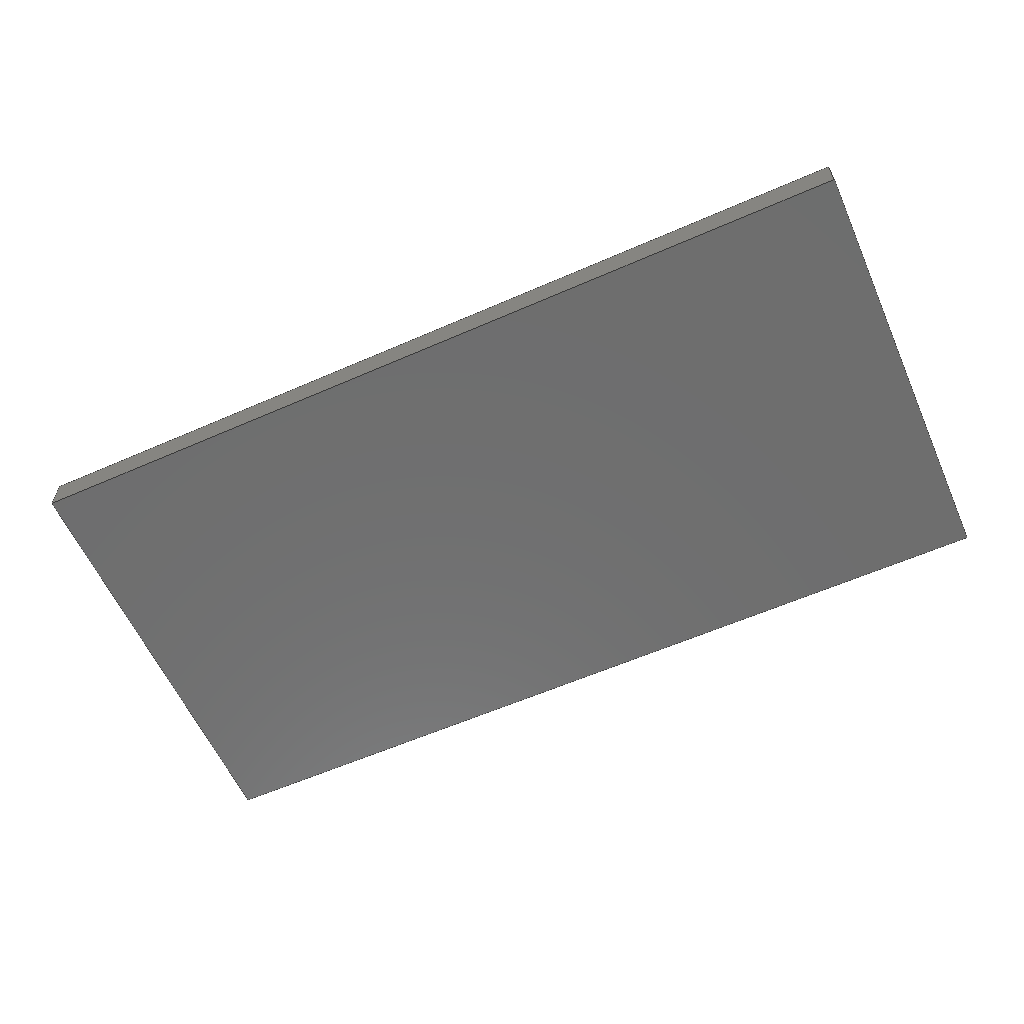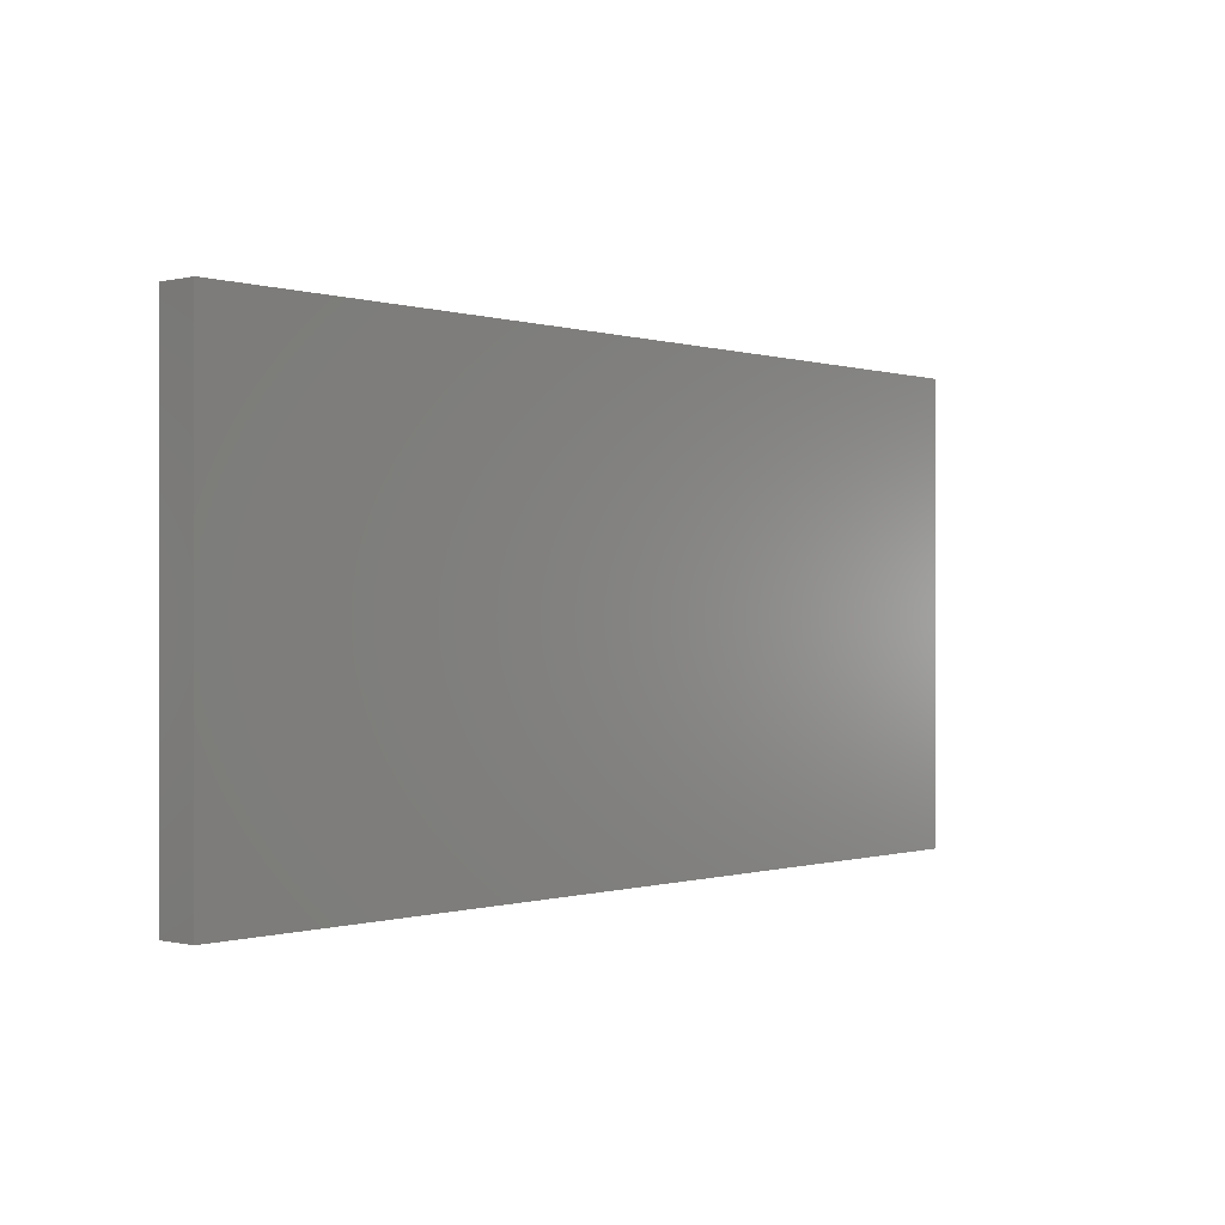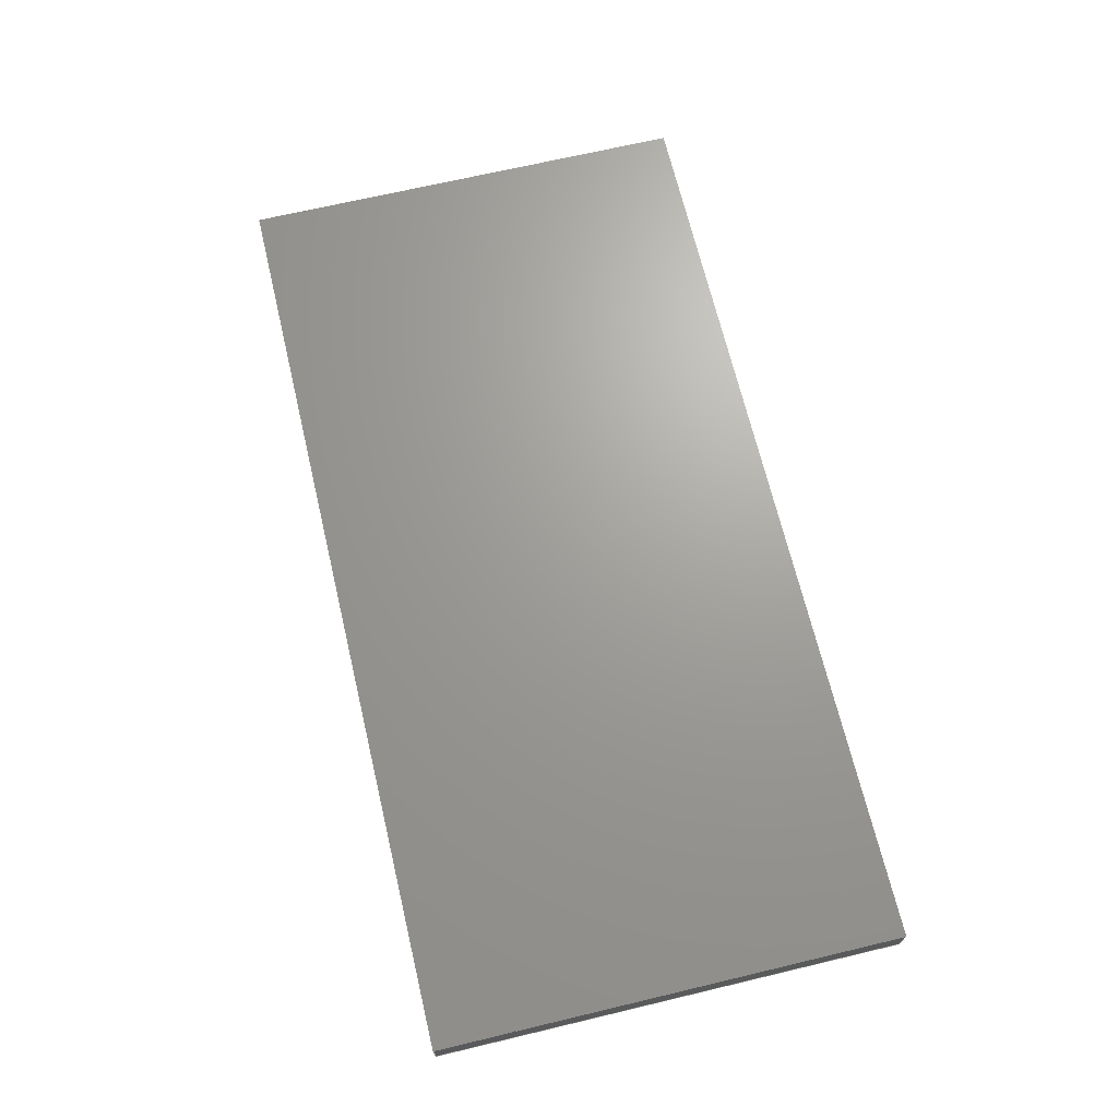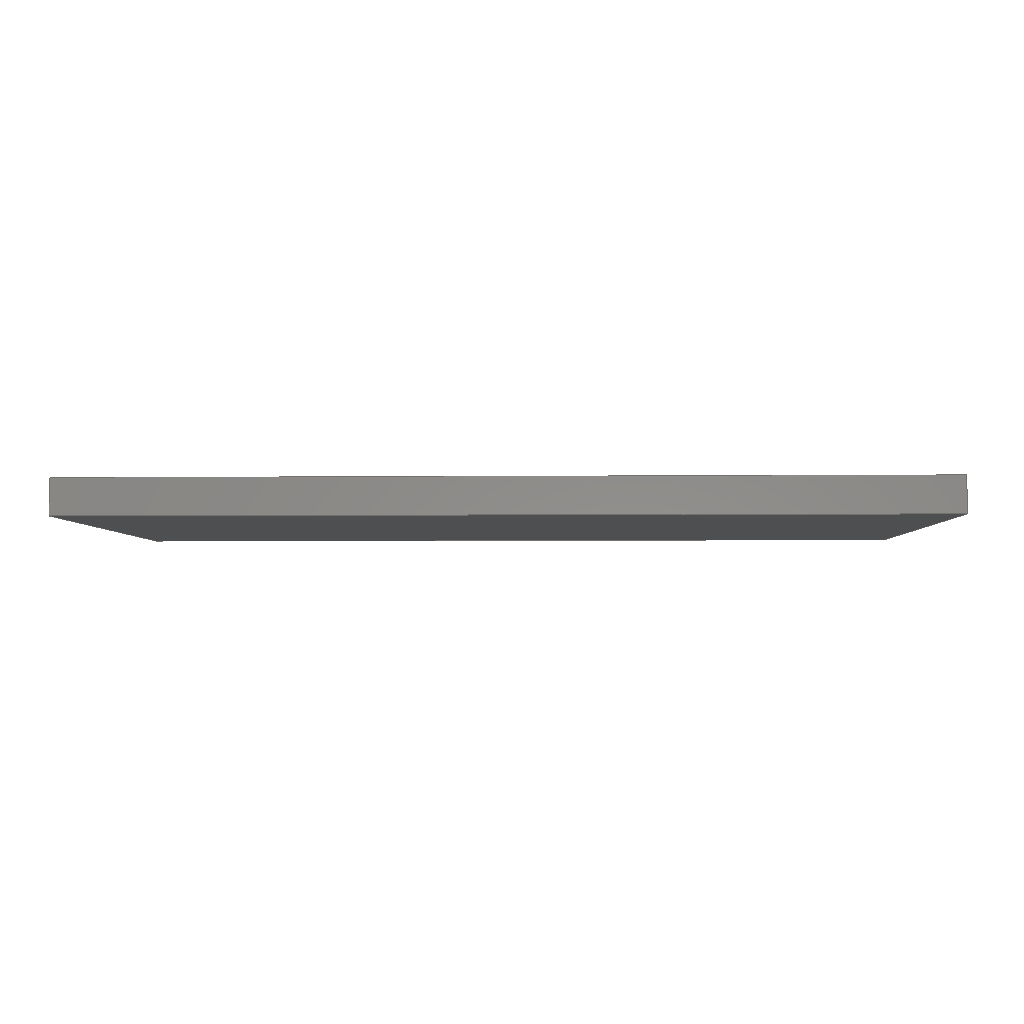
<metadata>
{"format":"step","ext":"step","renderer":"f3d","projection":"perspective","resolution":1024,"background":"white","views":[{"elev":-60.4,"azim":-155.9,"up":"+Z"},{"elev":-0.2,"azim":-48.9,"up":"+Y"},{"elev":68.4,"azim":-103.4,"up":"+Z"},{"elev":-4.1,"azim":-178.1,"up":"+Z"}]}
</metadata>
<code>
ISO-10303-21;
DATA;
#1 = ORIENTED_EDGE ( 'NONE', *, *, #53, .T. ) ;
#2 = CARTESIAN_POINT ( 'NONE',  ( 17.78, -8.89, 0 ) ) ;
#3 = DIRECTION ( 'NONE',  ( 0, 0, 1 ) ) ;
#4 = PERSON_AND_ORGANIZATION ( #26, #228 ) ;
#5 = ORIENTED_EDGE ( 'NONE', *, *, #125, .F. ) ;
#6 = CARTESIAN_POINT ( 'NONE',  ( -17.78, 8.89, 0 ) ) ;
#7 = EDGE_CURVE ( 'NONE', #49, #103, #68, .T. ) ;
#8 = DATE_AND_TIME ( #156, #19 ) ;
#9 = COORDINATED_UNIVERSAL_TIME_OFFSET ( 8, 0, .BEHIND. ) ;
#10 = ORIENTED_EDGE ( 'NONE', *, *, #70, .T. ) ;
#11 = MECHANICAL_CONTEXT ( 'NONE', #209, 'mechanical' ) ;
#12 =( NAMED_UNIT ( * ) SI_UNIT ( $, .STERADIAN. ) SOLID_ANGLE_UNIT ( ) );
#13 = ORIENTED_EDGE ( 'NONE', *, *, #172, .F. ) ;
#14 = APPROVAL ( #88, 'UNSPECIFIED' ) ;
#15 = FACE_OUTER_BOUND ( 'NONE', #60, .T. ) ;
#16 = VERTEX_POINT ( 'NONE', #35 ) ;
#17 = AXIS2_PLACEMENT_3D ( 'NONE', #206, #101, #130 ) ;
#18 = PERSON_AND_ORGANIZATION_ROLE ( 'design_supplier' ) ;
#19 = LOCAL_TIME ( 16, 14, 2, #213 ) ;
#20 = EDGE_CURVE ( 'NONE', #218, #103, #175, .T. ) ;
#21 = APPROVAL_PERSON_ORGANIZATION ( #98, #82, #108 ) ;
#22 = EDGE_CURVE ( 'NONE', #103, #120, #153, .T. ) ;
#23 = LINE ( 'NONE', #235, #28 ) ;
#24 = ADVANCED_FACE ( 'NONE', ( #77 ), #230, .F. ) ;
#25 = DIRECTION ( 'NONE',  ( -0, -0, -1 ) ) ;
#26 = PERSON ( 'UNSPECIFIED', 'UNSPECIFIED', 'UNSPECIFIED', ('UNSPECIFIED'), ('UNSPECIFIED'), ('UNSPECIFIED') ) ;
#27 = CALENDAR_DATE ( 2017, 13, 12 ) ;
#28 = VECTOR ( 'NONE', #149, 1000 ) ;
#29 = DIRECTION ( 'NONE',  ( -0, -1, -0 ) ) ;
#30 = FACE_OUTER_BOUND ( 'NONE', #36, .T. ) ;
#31 = PERSON_AND_ORGANIZATION_ROLE ( 'design_owner' ) ;
#32 = AXIS2_PLACEMENT_3D ( 'NONE', #140, #116, #44 ) ;
#33 = ORIENTED_EDGE ( 'NONE', *, *, #216, .T. ) ;
#34 = CARTESIAN_POINT ( 'NONE',  ( 17.78, -8.89, 1.5 ) ) ;
#35 = CARTESIAN_POINT ( 'NONE',  ( -17.78, -8.89, 1.5 ) ) ;
#36 = EDGE_LOOP ( 'NONE', ( #133, #177, #5, #65 ) ) ;
#37 = PERSON_AND_ORGANIZATION_ROLE ( 'creator' ) ;
#38 = PRODUCT_DEFINITION_SHAPE ( 'NONE', 'NONE',  #45 ) ;
#39 = CARTESIAN_POINT ( 'NONE',  ( -17.78, 8.89, 1.5 ) ) ;
#40 = DATE_AND_TIME ( #164, #192 ) ;
#41 = SHAPE_DEFINITION_REPRESENTATION ( #38, #114 ) ;
#42 = ADVANCED_FACE ( 'NONE', ( #15 ), #137, .F. ) ;
#43 = DIRECTION ( 'NONE',  ( -1, -1.463e-16, 0 ) ) ;
#44 = DIRECTION ( 'NONE',  ( 0, 0, -1 ) ) ;
#45 = PRODUCT_DEFINITION ( 'UNKNOWN', '', #46, #154 ) ;
#46 = PRODUCT_DEFINITION_FORMATION_WITH_SPECIFIED_SOURCE ( 'ANY', '', #201, .NOT_KNOWN. ) ;
#47 = COORDINATED_UNIVERSAL_TIME_OFFSET ( 8, 0, .BEHIND. ) ;
#48 = EDGE_CURVE ( 'NONE', #120, #52, #80, .T. ) ;
#49 = VERTEX_POINT ( 'NONE', #139 ) ;
#50 = DIRECTION ( 'NONE',  ( 0, -0, 1 ) ) ;
#51 = LOCAL_TIME ( 16, 14, 2, #143 ) ;
#52 = VERTEX_POINT ( 'NONE', #6 ) ;
#53 = EDGE_CURVE ( 'NONE', #142, #16, #169, .T. ) ;
#54 = FACE_OUTER_BOUND ( 'NONE', #150, .T. ) ;
#55 = DIRECTION ( 'NONE',  ( 0, 1, 0 ) ) ;
#56 = ORIENTED_EDGE ( 'NONE', *, *, #70, .F. ) ;
#57 = CC_DESIGN_DATE_AND_TIME_ASSIGNMENT ( #59, #148, ( #45 ) ) ;
#58 = CARTESIAN_POINT ( 'NONE',  ( 17.78, -8.89, 0 ) ) ;
#59 = DATE_AND_TIME ( #124, #202 ) ;
#60 = EDGE_LOOP ( 'NONE', ( #33, #158, #203, #83 ) ) ;
#61 = ADVANCED_FACE ( 'NONE', ( #54 ), #173, .T. ) ;
#62 = DIRECTION ( 'NONE',  ( -9.757e-17, 1, 0 ) ) ;
#63 = PERSON_AND_ORGANIZATION ( #26, #228 ) ;
#64 = CARTESIAN_POINT ( 'NONE',  ( -17.78, -8.89, 1.5 ) ) ;
#65 = ORIENTED_EDGE ( 'NONE', *, *, #184, .T. ) ;
#66 = ADVANCED_FACE ( 'NONE', ( #223 ), #205, .F. ) ;
#67 = EDGE_LOOP ( 'NONE', ( #110, #193, #56, #176 ) ) ;
#68 = LINE ( 'NONE', #58, #161 ) ;
#69 = PERSON_AND_ORGANIZATION ( #26, #228 ) ;
#70 = EDGE_CURVE ( 'NONE', #218, #190, #191, .T. ) ;
#71 = ORIENTED_EDGE ( 'NONE', *, *, #141, .T. ) ;
#72 = DIRECTION ( 'NONE',  ( -1, 0, 0 ) ) ;
#73 = VECTOR ( 'NONE', #55, 1000 ) ;
#74 = CARTESIAN_POINT ( 'NONE',  ( 17.78, 8.89, 0 ) ) ;
#75 = APPROVAL_PERSON_ORGANIZATION ( #94, #183, #146 ) ;
#76 = AXIS2_PLACEMENT_3D ( 'NONE', #127, #50, #232 ) ;
#77 = FACE_OUTER_BOUND ( 'NONE', #67, .T. ) ;
#78 = DIRECTION ( 'NONE',  ( -1, -9.757e-17, 0 ) ) ;
#79 = ADVANCED_FACE ( 'NONE', ( #30 ), #159, .F. ) ;
#80 = LINE ( 'NONE', #74, #174 ) ;
#81 = DIRECTION ( 'NONE',  ( 1, 0, -0 ) ) ;
#82 = APPROVAL ( #113, 'UNSPECIFIED' ) ;
#83 = ORIENTED_EDGE ( 'NONE', *, *, #104, .T. ) ;
#84 = CC_DESIGN_DATE_AND_TIME_ASSIGNMENT ( #8, #186, ( #208 ) ) ;
#85 = EDGE_LOOP ( 'NONE', ( #199, #135, #231, #180 ) ) ;
#86 =( LENGTH_UNIT ( ) NAMED_UNIT ( * ) SI_UNIT ( .MILLI., .METRE. ) );
#87 = APPLICATION_PROTOCOL_DEFINITION ( 'international standard', 'config_control_design', 1994, #209 ) ;
#88 = APPROVAL_STATUS ( 'not_yet_approved' ) ;
#89 = PERSON_AND_ORGANIZATION ( #26, #228 ) ;
#90 =( GEOMETRIC_REPRESENTATION_CONTEXT ( 3 ) GLOBAL_UNCERTAINTY_ASSIGNED_CONTEXT ( ( #151 ) ) GLOBAL_UNIT_ASSIGNED_CONTEXT ( ( #86, #181, #12 ) ) REPRESENTATION_CONTEXT ( 'NONE', 'WORKASPACE' ) );
#91 = VECTOR ( 'NONE', #134, 1000 ) ;
#92 = CARTESIAN_POINT ( 'NONE',  ( 17.78, -8.89, 1.5 ) ) ;
#93 = CC_DESIGN_PERSON_AND_ORGANIZATION_ASSIGNMENT ( #89, #163, ( #46 ) ) ;
#94 = PERSON_AND_ORGANIZATION ( #26, #228 ) ;
#95 = APPROVAL_PERSON_ORGANIZATION ( #147, #14, #105 ) ;
#96 = AXIS2_PLACEMENT_3D ( 'NONE', #106, #72, #3 ) ;
#97 = LINE ( 'NONE', #92, #109 ) ;
#98 = PERSON_AND_ORGANIZATION ( #26, #228 ) ;
#99 = ORIENTED_EDGE ( 'NONE', *, *, #104, .F. ) ;
#100 = VECTOR ( 'NONE', #171, 1000 ) ;
#101 = DIRECTION ( 'NONE',  ( 0, 0, 1 ) ) ;
#102 = APPROVAL_DATE_TIME ( #40, #14 ) ;
#103 = VERTEX_POINT ( 'NONE', #2 ) ;
#104 = EDGE_CURVE ( 'NONE', #142, #52, #23, .T. ) ;
#105 = APPROVAL_ROLE ( '' ) ;
#106 = CARTESIAN_POINT ( 'NONE',  ( 17.78, -8.89, 1.5 ) ) ;
#107 = APPROVAL_STATUS ( 'not_yet_approved' ) ;
#108 = APPROVAL_ROLE ( '' ) ;
#109 = VECTOR ( 'NONE', #167, 1000 ) ;
#110 = ORIENTED_EDGE ( 'NONE', *, *, #22, .T. ) ;
#111 = AXIS2_PLACEMENT_3D ( 'NONE', #34, #62, #78 ) ;
#112 = CARTESIAN_POINT ( 'NONE',  ( 17.78, 8.89, 1.5 ) ) ;
#113 = APPROVAL_STATUS ( 'not_yet_approved' ) ;
#114 = ADVANCED_BREP_SHAPE_REPRESENTATION ( 'Teensy 3.2 + header', ( #187, #17 ), #90 ) ;
#115 = CARTESIAN_POINT ( 'NONE',  ( 17.78, -8.89, 0 ) ) ;
#116 = DIRECTION ( 'NONE',  ( 1, 0, 0 ) ) ;
#117 = CC_DESIGN_PERSON_AND_ORGANIZATION_ASSIGNMENT ( #132, #31, ( #201 ) ) ;
#118 = CARTESIAN_POINT ( 'NONE',  ( -17.78, -8.89, 1.5 ) ) ;
#119 = APPROVAL_DATE_TIME ( #207, #82 ) ;
#120 = VERTEX_POINT ( 'NONE', #236 ) ;
#121 = ORIENTED_EDGE ( 'NONE', *, *, #172, .T. ) ;
#122 = CARTESIAN_POINT ( 'NONE',  ( 17.78, 8.89, 1.5 ) ) ;
#123 = DIRECTION ( 'NONE',  ( 0, -0, 1 ) ) ;
#124 = CALENDAR_DATE ( 2017, 13, 12 ) ;
#125 = EDGE_CURVE ( 'NONE', #16, #218, #97, .T. ) ;
#126 = CARTESIAN_POINT ( 'NONE',  ( 17.78, -8.89, 1.5 ) ) ;
#127 = CARTESIAN_POINT ( 'NONE',  ( 0, 0, 0 ) ) ;
#128 = VECTOR ( 'NONE', #29, 1000 ) ;
#129 = AXIS2_PLACEMENT_3D ( 'NONE', #122, #225, #144 ) ;
#130 = DIRECTION ( 'NONE',  ( 1, 0, 0 ) ) ;
#131 = LINE ( 'NONE', #118, #138 ) ;
#132 = PERSON_AND_ORGANIZATION ( #26, #228 ) ;
#133 = ORIENTED_EDGE ( 'NONE', *, *, #7, .T. ) ;
#134 = DIRECTION ( 'NONE',  ( -0, -0, -1 ) ) ;
#135 = ORIENTED_EDGE ( 'NONE', *, *, #48, .F. ) ;
#136 = CC_DESIGN_APPROVAL ( #183, ( #208 ) ) ;
#137 = PLANE ( 'NONE',  #32 ) ;
#138 = VECTOR ( 'NONE', #25, 1000 ) ;
#139 = CARTESIAN_POINT ( 'NONE',  ( -17.78, -8.89, 0 ) ) ;
#140 = CARTESIAN_POINT ( 'NONE',  ( -17.78, -8.89, 1.5 ) ) ;
#141 = EDGE_CURVE ( 'NONE', #190, #120, #217, .T. ) ;
#142 = VERTEX_POINT ( 'NONE', #39 ) ;
#143 = COORDINATED_UNIVERSAL_TIME_OFFSET ( 8, 0, .BEHIND. ) ;
#144 = DIRECTION ( 'NONE',  ( 1, 1.463e-16, 0 ) ) ;
#145 = FACE_OUTER_BOUND ( 'NONE', #234, .T. ) ;
#146 = APPROVAL_ROLE ( '' ) ;
#147 = PERSON_AND_ORGANIZATION ( #26, #228 ) ;
#148 = DATE_TIME_ROLE ( 'creation_date' ) ;
#149 = DIRECTION ( 'NONE',  ( -0, -0, -1 ) ) ;
#150 = EDGE_LOOP ( 'NONE', ( #1, #221, #10, #121 ) ) ;
#151 = UNCERTAINTY_MEASURE_WITH_UNIT (LENGTH_MEASURE( 1e-05 ), #86, 'distance_accuracy_value', 'NONE');
#152 = COORDINATED_UNIVERSAL_TIME_OFFSET ( 8, 0, .BEHIND. ) ;
#153 = LINE ( 'NONE', #115, #73 ) ;
#154 = DESIGN_CONTEXT ( 'detailed design', #178, 'design' ) ;
#155 = CC_DESIGN_SECURITY_CLASSIFICATION ( #208, ( #46 ) ) ;
#156 = CALENDAR_DATE ( 2017, 13, 12 ) ;
#157 = VECTOR ( 'NONE', #162, 1000 ) ;
#158 = ORIENTED_EDGE ( 'NONE', *, *, #184, .F. ) ;
#159 = PLANE ( 'NONE',  #111 ) ;
#160 = CC_DESIGN_APPROVAL ( #14, ( #45 ) ) ;
#161 = VECTOR ( 'NONE', #219, 1000 ) ;
#162 = DIRECTION ( 'NONE',  ( 0, 1, 0 ) ) ;
#163 = PERSON_AND_ORGANIZATION_ROLE ( 'creator' ) ;
#164 = CALENDAR_DATE ( 2017, 13, 12 ) ;
#165 = CARTESIAN_POINT ( 'NONE',  ( 17.78, 8.89, 1.5 ) ) ;
#166 = CC_DESIGN_PERSON_AND_ORGANIZATION_ASSIGNMENT ( #4, #18, ( #46 ) ) ;
#167 = DIRECTION ( 'NONE',  ( 1, 9.757e-17, -0 ) ) ;
#168 = CALENDAR_DATE ( 2017, 13, 12 ) ;
#169 = LINE ( 'NONE', #64, #100 ) ;
#170 = CARTESIAN_POINT ( 'NONE',  ( 17.78, 8.89, 1.5 ) ) ;
#171 = DIRECTION ( 'NONE',  ( -0, -1, -0 ) ) ;
#172 = EDGE_CURVE ( 'NONE', #190, #142, #210, .T. ) ;
#173 = PLANE ( 'NONE',  #227 ) ;
#174 = VECTOR ( 'NONE', #220, 1000 ) ;
#175 = LINE ( 'NONE', #212, #196 ) ;
#176 = ORIENTED_EDGE ( 'NONE', *, *, #20, .T. ) ;
#177 = ORIENTED_EDGE ( 'NONE', *, *, #20, .F. ) ;
#178 = APPLICATION_CONTEXT ( 'configuration controlled 3d designs of mechanical parts and assemblies' ) ;
#179 = APPROVAL_DATE_TIME ( #226, #183 ) ;
#180 = ORIENTED_EDGE ( 'NONE', *, *, #7, .F. ) ;
#181 =( NAMED_UNIT ( * ) PLANE_ANGLE_UNIT ( ) SI_UNIT ( $, .RADIAN. ) );
#182 = CARTESIAN_POINT ( 'NONE',  ( 17.78, -8.89, 1.5 ) ) ;
#183 = APPROVAL ( #107, 'UNSPECIFIED' ) ;
#184 = EDGE_CURVE ( 'NONE', #16, #49, #131, .T. ) ;
#185 = DIRECTION ( 'NONE',  ( -0, -0, -1 ) ) ;
#186 = DATE_TIME_ROLE ( 'classification_date' ) ;
#187 = MANIFOLD_SOLID_BREP ( 'Boss-Extrude1', #198 ) ;
#188 = CC_DESIGN_PERSON_AND_ORGANIZATION_ASSIGNMENT ( #69, #37, ( #45 ) ) ;
#189 = PLANE ( 'NONE',  #129 ) ;
#190 = VERTEX_POINT ( 'NONE', #170 ) ;
#191 = LINE ( 'NONE', #182, #157 ) ;
#192 = LOCAL_TIME ( 16, 14, 2, #9 ) ;
#193 = ORIENTED_EDGE ( 'NONE', *, *, #141, .F. ) ;
#194 = LOCAL_TIME ( 16, 14, 2, #152 ) ;
#195 = CC_DESIGN_APPROVAL ( #82, ( #46 ) ) ;
#196 = VECTOR ( 'NONE', #185, 1000 ) ;
#197 = SECURITY_CLASSIFICATION_LEVEL ( 'unclassified' ) ;
#198 = CLOSED_SHELL ( 'NONE', ( #42, #79, #24, #204, #61, #66 ) ) ;
#199 = ORIENTED_EDGE ( 'NONE', *, *, #216, .F. ) ;
#200 = CARTESIAN_POINT ( 'NONE',  ( 0, 0, 1.5 ) ) ;
#201 = PRODUCT ( 'Teensy 3.2 + header', 'Teensy 3.2 + header', '', ( #11 ) ) ;
#202 = LOCAL_TIME ( 16, 14, 2, #47 ) ;
#203 = ORIENTED_EDGE ( 'NONE', *, *, #53, .F. ) ;
#204 = ADVANCED_FACE ( 'NONE', ( #145 ), #189, .F. ) ;
#205 = PLANE ( 'NONE',  #76 ) ;
#206 = CARTESIAN_POINT ( 'NONE',  ( 0, 0, 0 ) ) ;
#207 = DATE_AND_TIME ( #27, #51 ) ;
#208 = SECURITY_CLASSIFICATION ( '', '', #197 ) ;
#209 = APPLICATION_CONTEXT ( 'configuration controlled 3d designs of mechanical parts and assemblies' ) ;
#210 = LINE ( 'NONE', #165, #214 ) ;
#211 = APPLICATION_PROTOCOL_DEFINITION ( 'international standard', 'config_control_design', 1994, #178 ) ;
#212 = CARTESIAN_POINT ( 'NONE',  ( 17.78, -8.89, 1.5 ) ) ;
#213 = COORDINATED_UNIVERSAL_TIME_OFFSET ( 8, 0, .BEHIND. ) ;
#214 = VECTOR ( 'NONE', #43, 1000 ) ;
#215 = PERSON_AND_ORGANIZATION_ROLE ( 'classification_officer' ) ;
#216 = EDGE_CURVE ( 'NONE', #52, #49, #233, .T. ) ;
#217 = LINE ( 'NONE', #112, #91 ) ;
#218 = VERTEX_POINT ( 'NONE', #126 ) ;
#219 = DIRECTION ( 'NONE',  ( 1, 9.757e-17, -0 ) ) ;
#220 = DIRECTION ( 'NONE',  ( -1, -1.463e-16, 0 ) ) ;
#221 = ORIENTED_EDGE ( 'NONE', *, *, #125, .T. ) ;
#222 = CC_DESIGN_PERSON_AND_ORGANIZATION_ASSIGNMENT ( #63, #215, ( #208 ) ) ;
#223 = FACE_OUTER_BOUND ( 'NONE', #85, .T. ) ;
#224 = ORIENTED_EDGE ( 'NONE', *, *, #48, .T. ) ;
#225 = DIRECTION ( 'NONE',  ( 1.463e-16, -1, 0 ) ) ;
#226 = DATE_AND_TIME ( #168, #194 ) ;
#227 = AXIS2_PLACEMENT_3D ( 'NONE', #200, #123, #81 ) ;
#228 = ORGANIZATION ( 'UNSPECIFIED', 'UNSPECIFIED', '' ) ;
#229 = CARTESIAN_POINT ( 'NONE',  ( -17.78, -8.89, 0 ) ) ;
#230 = PLANE ( 'NONE',  #96 ) ;
#231 = ORIENTED_EDGE ( 'NONE', *, *, #22, .F. ) ;
#232 = DIRECTION ( 'NONE',  ( 1, 0, -0 ) ) ;
#233 = LINE ( 'NONE', #229, #128 ) ;
#234 = EDGE_LOOP ( 'NONE', ( #224, #99, #13, #71 ) ) ;
#235 = CARTESIAN_POINT ( 'NONE',  ( -17.78, 8.89, 1.5 ) ) ;
#236 = CARTESIAN_POINT ( 'NONE',  ( 17.78, 8.89, 0 ) ) ;
#237 = PRODUCT_RELATED_PRODUCT_CATEGORY ( 'detail', '', ( #201 ) ) ;
ENDSEC;
END-ISO-10303-21;

</code>
